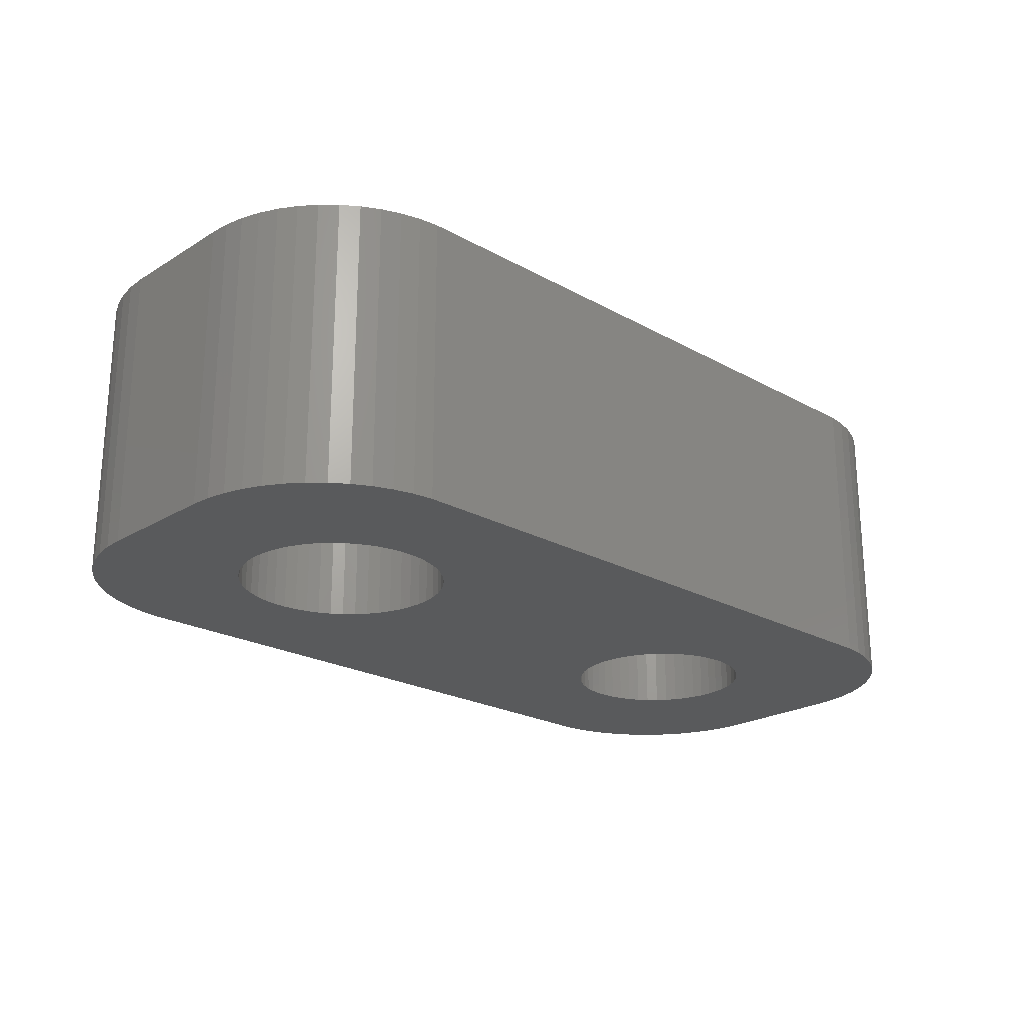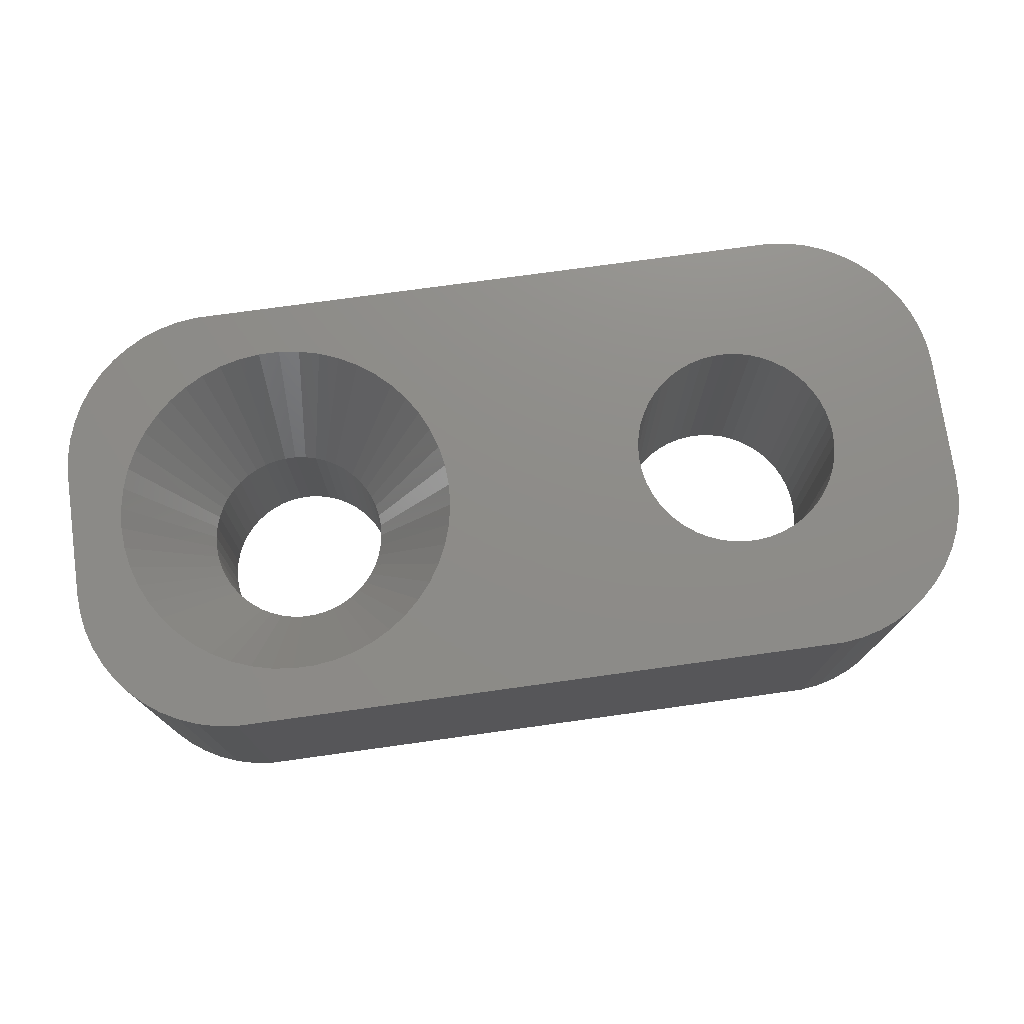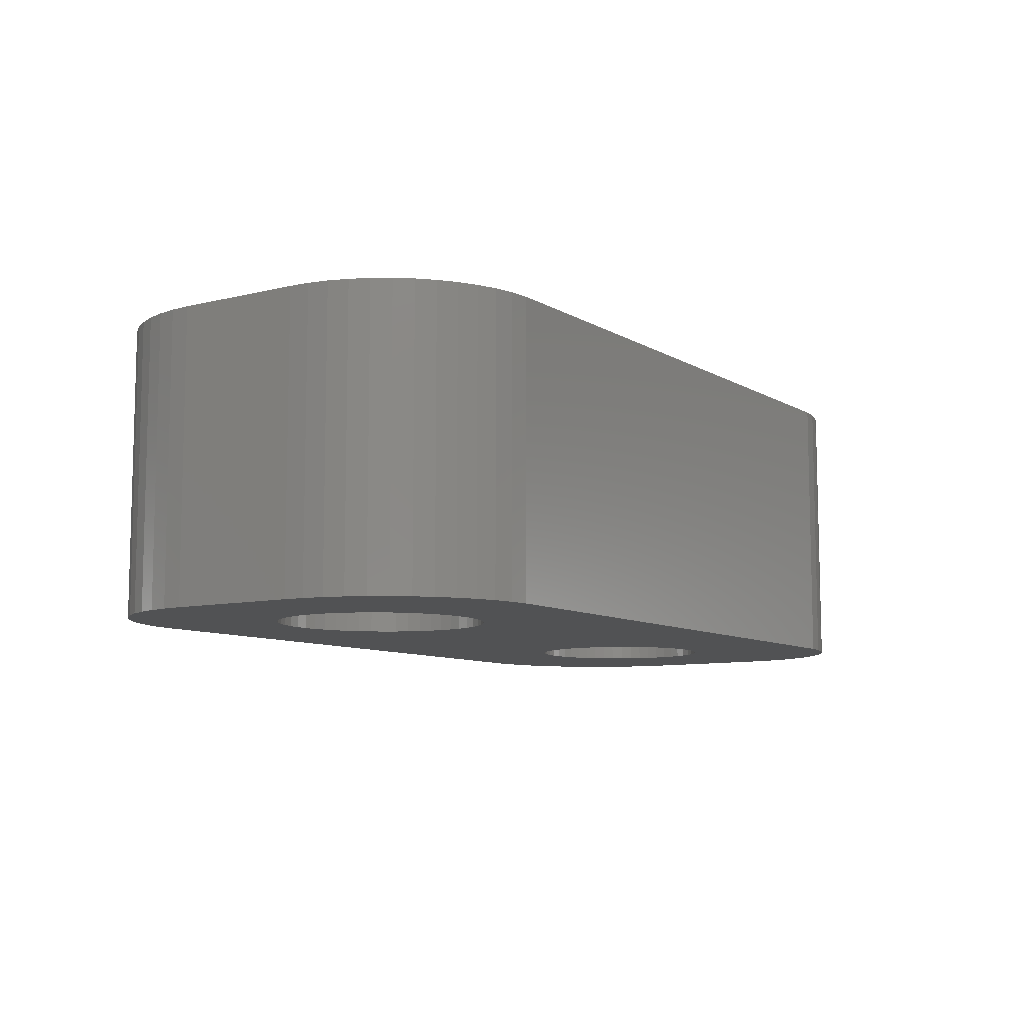
<metadata>
{"format":"stl","ext":"stl","renderer":"f3d","projection":"perspective","resolution":1024,"background":"white","views":[{"elev":-22.5,"azim":-43.7,"up":"+Z"},{"elev":74.8,"azim":172.1,"up":"+Z"},{"elev":-8.8,"azim":-56.5,"up":"+Z"}]}
</metadata>
<code>
# stl→obj: 354 verts, 712 faces
v 20.02 1.988 9
v 22 2 9
v 21.96 2.627 9
v 20.4 0 9
v 22 -2 9
v 21.84 3.243 9
v 20.36 -0.6768 9
v 19.73 2.601 9
v 21.65 3.841 9
v 20.23 -1.343 9
v 19.37 3.174 9
v 21.38 4.409 9
v 20.02 -1.988 9
v 21.05 4.939 9
v 21.96 -2.627 9
v 18.94 3.697 9
v 20.64 5.423 9
v 21.84 -3.243 9
v 19.73 -2.601 9
v 20.36 0.6768 9
v 20.23 1.343 9
v 20.19 5.853 9
v 18.44 4.161 9
v 19.68 6.222 9
v 17.89 4.559 9
v 19.13 6.524 9
v 18.55 6.755 9
v 17.3 4.886 9
v 17.94 6.911 9
v 17.31 6.99 9
v 16.67 5.136 9
v 16.01 5.304 9
v 15.34 5.389 9
v 14.66 5.389 9
v 13.99 5.304 9
v 13.33 5.136 9
v -2.314 6.99 9
v 3.224 0.4073 9
v 9.6 0 9
v 9.643 0.6768 9
v 3.148 0.8082 9
v 9.77 1.343 9
v 3.022 1.196 9
v 9.979 1.988 9
v 2.629 1.91 9
v 10.27 2.601 9
v 2.369 2.225 9
v 10.63 3.174 9
v 2.072 2.504 9
v 11.06 3.697 9
v 1.741 2.744 9
v 11.56 4.161 9
v 12.11 4.559 9
v 12.7 4.886 9
v 3.25 0 9
v 2.848 1.566 9
v 1.384 2.941 9
v 1.004 3.091 9
v 0.609 3.192 9
v 0.2041 3.244 9
v -0.2041 3.244 9
v -0.609 3.192 9
v -1.004 3.091 9
v -1.384 2.941 9
v -2.937 6.911 9
v -1.741 2.744 9
v -3.545 6.755 9
v -4.129 6.524 9
v -2.072 2.504 9
v -4.679 6.222 9
v -5.187 5.853 9
v -2.369 2.225 9
v -5.645 5.423 9
v -6.045 4.939 9
v -2.629 1.91 9
v 21.65 -3.841 9
v 19.37 -3.174 9
v 21.38 -4.409 9
v 21.05 -4.939 9
v 18.94 -3.697 9
v 20.64 -5.423 9
v 20.19 -5.853 9
v 18.44 -4.161 9
v 19.68 -6.222 9
v 17.89 -4.559 9
v 19.13 -6.524 9
v 18.55 -6.755 9
v 17.3 -4.886 9
v 17.94 -6.911 9
v 17.31 -6.99 9
v 16.67 -5.136 9
v 16.01 -5.304 9
v 15.34 -5.389 9
v 14.66 -5.389 9
v 13.99 -5.304 9
v 13.33 -5.136 9
v -2.314 -6.99 9
v 12.7 -4.886 9
v 3.224 -0.4073 9
v 9.643 -0.6768 9
v 3.148 -0.8082 9
v 9.77 -1.343 9
v 3.022 -1.196 9
v 9.979 -1.988 9
v 2.848 -1.566 9
v 2.629 -1.91 9
v 10.27 -2.601 9
v 2.369 -2.225 9
v 10.63 -3.174 9
v 2.072 -2.504 9
v 11.06 -3.697 9
v 1.741 -2.744 9
v 11.56 -4.161 9
v 1.384 -2.941 9
v 12.11 -4.559 9
v 1.004 -3.091 9
v 0.609 -3.192 9
v 0.2041 -3.244 9
v -0.2041 -3.244 9
v -0.609 -3.192 9
v -1.004 -3.091 9
v -1.384 -2.941 9
v -2.937 -6.911 9
v -1.741 -2.744 9
v -4.129 -6.524 9
v -2.072 -2.504 9
v -5.187 -5.853 9
v -2.369 -2.225 9
v -6.045 -4.939 9
v -2.629 -1.91 9
v -6.649 -3.841 9
v -2.848 -1.566 9
v -6.961 -2.627 9
v -3.022 -1.196 9
v -7 -2 9
v -3.148 -0.8082 9
v -3.224 -0.4073 9
v -3.25 0 9
v -3.545 -6.755 9
v -6.382 4.409 9
v -6.649 3.841 9
v -7 2 9
v -2.848 1.566 9
v -6.843 3.243 9
v -6.961 2.627 9
v -4.679 -6.222 9
v -3.022 1.196 9
v -5.645 -5.423 9
v -3.148 0.8082 9
v -3.224 0.4073 9
v -6.382 -4.409 9
v -6.843 -3.243 9
v 17.67 -1.058 0
v 22 -2 0
v 21.96 -2.627 0
v 17.88 0 0
v 22 2 0
v 17.52 -1.385 0
v 21.84 -3.243 0
v 17.85 0.3603 0
v 21.65 -3.841 0
v 17.78 0.715 0
v 17.33 -1.69 0
v 21.38 -4.409 0
v 17.67 1.058 0
v 21.05 -4.939 0
v 21.96 2.627 0
v 17.1 -1.968 0
v 20.64 -5.423 0
v 17.52 1.385 0
v 20.19 -5.853 0
v 21.84 3.243 0
v 16.83 -2.215 0
v 19.68 -6.222 0
v 21.65 3.841 0
v 19.13 -6.524 0
v 17.33 1.69 0
v 16.54 -2.427 0
v 18.55 -6.755 0
v 21.38 4.409 0
v 17.94 -6.911 0
v 21.05 4.939 0
v 17.1 1.968 0
v 17.85 -0.3603 0
v 17.78 -0.715 0
v 16.22 -2.601 0
v 17.31 -6.99 0
v 15.89 -2.734 0
v 15.54 -2.824 0
v 15.18 -2.869 0
v 14.82 -2.869 0
v 14.46 -2.824 0
v 14.11 -2.734 0
v 13.78 -2.601 0
v 13.46 -2.427 0
v 1.741 -2.744 0
v 2.072 -2.504 0
v 12.15 -0.3603 0
v 3.25 0 0
v 12.12 0 0
v 3.224 -0.4073 0
v 12.22 -0.715 0
v 3.148 -0.8082 0
v 12.33 -1.058 0
v 3.022 -1.196 0
v 12.48 -1.385 0
v 2.848 -1.566 0
v 12.67 -1.69 0
v 2.629 -1.91 0
v 12.9 -1.968 0
v 2.369 -2.225 0
v 13.17 -2.215 0
v -2.314 -6.99 0
v 1.384 -2.941 0
v 1.004 -3.091 0
v 0.609 -3.192 0
v 0.2041 -3.244 0
v -0.2041 -3.244 0
v -0.609 -3.192 0
v -1.004 -3.091 0
v -1.384 -2.941 0
v -2.937 -6.911 0
v -1.741 -2.744 0
v -3.545 -6.755 0
v -4.129 -6.524 0
v -2.072 -2.504 0
v -4.679 -6.222 0
v -5.187 -5.853 0
v -2.369 -2.225 0
v -5.645 -5.423 0
v -6.045 -4.939 0
v -2.629 -1.91 0
v 20.64 5.423 0
v 20.19 5.853 0
v 16.83 2.215 0
v 19.68 6.222 0
v 19.13 6.524 0
v 16.54 2.427 0
v 18.55 6.755 0
v 17.94 6.911 0
v 16.22 2.601 0
v 17.31 6.99 0
v 15.89 2.734 0
v 15.54 2.824 0
v 15.18 2.869 0
v 14.82 2.869 0
v 14.46 2.824 0
v 14.11 2.734 0
v 13.78 2.601 0
v 13.46 2.427 0
v 2.072 2.504 0
v 13.17 2.215 0
v 2.369 2.225 0
v 12.9 1.968 0
v 12.15 0.3603 0
v 3.224 0.4073 0
v 12.22 0.715 0
v 3.148 0.8082 0
v 12.33 1.058 0
v 3.022 1.196 0
v 12.48 1.385 0
v 2.848 1.566 0
v 12.67 1.69 0
v 2.629 1.91 0
v 1.741 2.744 0
v -2.314 6.99 0
v 1.384 2.941 0
v 1.004 3.091 0
v 0.609 3.192 0
v 0.2041 3.244 0
v -0.2041 3.244 0
v -0.609 3.192 0
v -1.004 3.091 0
v -1.384 2.941 0
v -2.937 6.911 0
v -1.741 2.744 0
v -4.129 6.524 0
v -2.072 2.504 0
v -5.187 5.853 0
v -2.369 2.225 0
v -6.045 4.939 0
v -2.629 1.91 0
v -6.649 3.841 0
v -2.848 1.566 0
v -6.961 2.627 0
v -3.022 1.196 0
v -7 2 0
v -3.148 0.8082 0
v -3.224 0.4073 0
v -3.25 0 0
v -3.545 6.755 0
v -6.382 -4.409 0
v -6.649 -3.841 0
v -7 -2 0
v -2.848 -1.566 0
v -6.843 -3.243 0
v -6.961 -2.627 0
v -4.679 6.222 0
v -3.022 -1.196 0
v -5.645 5.423 0
v -3.148 -0.8082 0
v -3.224 -0.4073 0
v -6.382 4.409 0
v -6.843 3.243 0
v 17.67 -1.058 5.1
v 17.52 -1.385 5.1
v 17.88 0 5.1
v 17.85 0.3603 5.1
v 12.48 -1.385 5.1
v 16.22 -2.601 5.1
v 17.78 -0.715 5.1
v 17.1 -1.968 5.1
v 15.54 -2.824 5.1
v 15.18 -2.869 5.1
v 12.22 -0.715 5.1
v 12.15 -0.3603 5.1
v 17.33 -1.69 5.1
v 13.46 -2.427 5.1
v 13.17 -2.215 5.1
v 13.78 -2.601 5.1
v 14.11 2.734 5.1
v 14.46 2.824 5.1
v 12.48 1.385 5.1
v 12.67 1.69 5.1
v 17.78 0.715 5.1
v 16.83 2.215 5.1
v 16.54 2.427 5.1
v 17.85 -0.3603 5.1
v 16.54 -2.427 5.1
v 16.83 -2.215 5.1
v 12.67 -1.69 5.1
v 12.9 -1.968 5.1
v 14.82 -2.869 5.1
v 14.46 -2.824 5.1
v 14.11 -2.734 5.1
v 13.17 2.215 5.1
v 13.46 2.427 5.1
v 12.12 0 5.1
v 12.22 0.715 5.1
v 12.15 0.3603 5.1
v 17.67 1.058 5.1
v 17.52 1.385 5.1
v 17.33 1.69 5.1
v 17.1 1.968 5.1
v 16.22 2.601 5.1
v 15.89 2.734 5.1
v 15.54 2.824 5.1
v 14.82 2.869 5.1
v 15.18 2.869 5.1
v 15.89 -2.734 5.1
v 12.33 -1.058 5.1
v 13.78 2.601 5.1
v 12.9 1.968 5.1
v 12.33 1.058 5.1
f 1 2 3
f 2 4 5
f 1 3 6
f 7 5 4
f 8 6 9
f 10 5 7
f 11 9 12
f 13 5 10
f 11 12 14
f 5 13 15
f 16 14 17
f 15 13 18
f 19 18 13
f 2 20 4
f 2 21 20
f 16 17 22
f 2 1 21
f 6 8 1
f 23 22 24
f 9 11 8
f 25 24 26
f 14 16 11
f 25 26 27
f 22 23 16
f 28 27 29
f 24 25 23
f 28 29 30
f 27 28 25
f 30 31 28
f 30 32 31
f 30 33 32
f 30 34 33
f 30 35 34
f 30 36 35
f 37 36 30
f 38 39 40
f 41 40 42
f 43 42 44
f 45 44 46
f 47 46 48
f 49 48 50
f 51 50 52
f 37 52 53
f 37 53 54
f 39 38 55
f 40 41 38
f 36 37 54
f 42 43 41
f 44 56 43
f 44 45 56
f 46 47 45
f 48 49 47
f 50 51 49
f 52 37 57
f 52 57 51
f 57 37 58
f 58 37 59
f 59 37 60
f 60 37 61
f 61 37 62
f 37 63 62
f 37 64 63
f 65 64 37
f 64 65 66
f 67 66 65
f 68 66 67
f 66 68 69
f 70 69 68
f 71 69 70
f 69 71 72
f 73 72 71
f 74 72 73
f 72 74 75
f 18 19 76
f 77 76 19
f 76 77 78
f 78 77 79
f 80 79 77
f 79 80 81
f 81 80 82
f 83 82 80
f 82 83 84
f 85 84 83
f 84 85 86
f 86 85 87
f 88 87 85
f 87 88 89
f 89 88 90
f 91 90 88
f 92 90 91
f 93 90 92
f 94 90 93
f 95 90 94
f 96 90 95
f 97 96 98
f 99 39 55
f 39 99 100
f 101 100 99
f 100 101 102
f 103 102 101
f 102 103 104
f 105 104 103
f 106 104 105
f 104 106 107
f 108 107 106
f 107 108 109
f 110 109 108
f 109 110 111
f 112 111 110
f 111 112 113
f 114 113 112
f 97 113 114
f 115 97 98
f 113 97 115
f 97 114 116
f 97 116 117
f 97 117 118
f 97 118 119
f 97 119 120
f 96 97 90
f 121 97 120
f 122 97 121
f 123 122 124
f 125 124 126
f 127 126 128
f 129 128 130
f 131 130 132
f 122 123 97
f 133 132 134
f 135 134 136
f 135 136 137
f 135 137 138
f 124 139 123
f 140 75 74
f 141 75 140
f 135 138 142
f 75 141 143
f 134 135 133
f 144 143 141
f 124 125 139
f 145 143 144
f 126 146 125
f 143 145 147
f 126 127 146
f 142 147 145
f 128 148 127
f 147 142 149
f 128 129 148
f 149 142 150
f 130 151 129
f 150 142 138
f 130 131 151
f 132 152 131
f 132 133 152
f 153 154 155
f 154 156 157
f 158 155 159
f 160 157 156
f 158 159 161
f 162 157 160
f 163 161 164
f 165 157 162
f 163 164 166
f 157 165 167
f 168 166 169
f 170 167 165
f 168 169 171
f 167 170 172
f 173 171 174
f 172 170 175
f 173 174 176
f 177 175 170
f 178 176 179
f 175 177 180
f 178 179 181
f 180 177 182
f 183 182 177
f 154 184 156
f 154 185 184
f 154 153 185
f 155 158 153
f 161 163 158
f 186 181 187
f 166 168 163
f 171 173 168
f 176 178 173
f 181 186 178
f 187 188 186
f 187 189 188
f 187 190 189
f 187 191 190
f 187 192 191
f 187 193 192
f 187 194 193
f 187 195 194
f 196 195 187
f 197 195 196
f 198 199 200
f 201 198 202
f 203 202 204
f 205 204 206
f 207 206 208
f 209 208 210
f 211 212 197
f 198 201 199
f 202 203 201
f 204 205 203
f 206 207 205
f 208 209 207
f 210 211 209
f 212 211 210
f 195 197 212
f 213 196 187
f 196 213 214
f 214 213 215
f 215 213 216
f 216 213 217
f 217 213 218
f 218 213 219
f 213 220 219
f 213 221 220
f 222 221 213
f 221 222 223
f 224 223 222
f 225 223 224
f 223 225 226
f 227 226 225
f 228 226 227
f 226 228 229
f 230 229 228
f 231 229 230
f 229 231 232
f 182 183 233
f 233 183 234
f 235 234 183
f 234 235 236
f 236 235 237
f 238 237 235
f 237 238 239
f 239 238 240
f 241 240 238
f 240 241 242
f 243 242 241
f 244 242 243
f 245 242 244
f 246 242 245
f 247 242 246
f 248 242 247
f 249 242 248
f 250 242 249
f 251 250 252
f 253 252 254
f 199 255 200
f 256 255 199
f 255 256 257
f 258 257 256
f 257 258 259
f 260 259 258
f 259 260 261
f 262 261 260
f 261 262 263
f 264 263 262
f 263 264 254
f 253 254 264
f 252 253 251
f 250 251 265
f 250 265 242
f 266 265 267
f 266 267 268
f 266 268 269
f 266 269 270
f 266 270 271
f 266 271 272
f 265 266 242
f 273 266 272
f 274 266 273
f 275 274 276
f 277 276 278
f 279 278 280
f 281 280 282
f 283 282 284
f 274 275 266
f 285 284 286
f 287 286 288
f 287 288 289
f 287 289 290
f 276 291 275
f 292 232 231
f 293 232 292
f 287 290 294
f 232 293 295
f 286 287 285
f 296 295 293
f 276 277 291
f 297 295 296
f 278 298 277
f 295 297 299
f 278 279 298
f 294 299 297
f 280 300 279
f 299 294 301
f 280 281 300
f 301 294 302
f 282 303 281
f 302 294 290
f 282 283 303
f 284 304 283
f 284 285 304
f 294 142 287
f 142 294 135
f 297 135 294
f 135 297 133
f 287 145 285
f 145 287 142
f 174 82 84
f 82 174 171
f 242 37 30
f 37 242 266
f 222 97 123
f 97 222 213
f 76 159 18
f 159 76 161
f 240 30 29
f 30 240 242
f 277 70 68
f 70 277 298
f 275 67 65
f 67 275 291
f 281 73 300
f 73 281 74
f 224 123 139
f 123 224 222
f 213 90 97
f 90 213 187
f 239 29 27
f 29 239 240
f 14 233 17
f 233 14 182
f 233 22 17
f 22 233 234
f 5 157 2
f 157 5 154
f 266 65 37
f 65 266 275
f 291 68 67
f 68 291 277
f 304 141 283
f 141 304 144
f 293 152 296
f 152 293 131
f 230 129 231
f 129 230 148
f 292 131 293
f 131 292 151
f 225 139 125
f 139 225 224
f 187 89 90
f 89 187 181
f 78 161 76
f 161 78 164
f 171 81 82
f 81 171 169
f 79 164 78
f 164 79 166
f 176 84 86
f 84 176 174
f 181 87 89
f 87 181 179
f 237 27 26
f 27 237 239
f 6 175 9
f 175 6 172
f 18 155 15
f 155 18 159
f 279 73 71
f 73 279 300
f 298 71 70
f 71 298 279
f 303 74 281
f 74 303 140
f 285 144 304
f 144 285 145
f 296 133 297
f 133 296 152
f 231 151 292
f 151 231 129
f 227 125 146
f 125 227 225
f 228 146 127
f 146 228 227
f 230 127 148
f 127 230 228
f 81 166 79
f 166 81 169
f 179 86 87
f 86 179 176
f 234 24 22
f 24 234 236
f 236 26 24
f 26 236 237
f 3 172 6
f 172 3 167
f 2 167 3
f 167 2 157
f 12 182 14
f 182 12 180
f 9 180 12
f 180 9 175
f 15 154 5
f 154 15 155
f 283 140 303
f 140 283 141
f 13 305 306
f 4 20 307
f 307 20 308
f 107 309 104
f 91 88 310
f 7 4 307
f 10 7 311
f 80 77 312
f 19 13 306
f 93 313 314
f 315 316 100
f 13 10 311
f 13 311 305
f 77 19 306
f 77 317 312
f 88 85 310
f 318 319 113
f 109 309 107
f 96 320 98
f 321 322 36
f 323 324 48
f 308 20 325
f 326 23 327
f 7 328 311
f 77 306 317
f 92 91 313
f 92 313 93
f 85 329 310
f 80 312 330
f 104 315 102
f 102 315 100
f 331 309 109
f 332 331 109
f 314 94 93
f 94 314 333
f 334 335 96
f 336 337 52
f 316 338 100
f 16 23 326
f 20 21 325
f 7 307 328
f 85 83 329
f 83 80 330
f 83 330 329
f 113 319 111
f 94 334 95
f 115 318 113
f 320 318 115
f 98 320 115
f 322 34 35
f 322 35 36
f 323 46 44
f 323 48 46
f 339 44 42
f 338 340 40
f 21 1 325
f 341 1 342
f 343 11 344
f 25 28 345
f 23 25 327
f 346 31 347
f 348 34 322
f 348 33 34
f 33 348 349
f 91 310 350
f 91 350 313
f 309 351 104
f 351 315 104
f 319 332 111
f 111 332 109
f 94 333 334
f 95 334 96
f 335 320 96
f 352 54 53
f 352 36 54
f 337 352 53
f 337 53 52
f 353 336 50
f 336 52 50
f 354 323 44
f 100 338 39
f 338 40 39
f 339 42 40
f 340 339 40
f 325 1 341
f 1 8 342
f 344 16 326
f 11 16 344
f 8 11 342
f 342 11 343
f 327 25 345
f 31 32 347
f 347 32 33
f 347 33 349
f 352 321 36
f 324 353 48
f 353 50 48
f 339 354 44
f 345 31 346
f 28 31 345
f 156 308 160
f 308 156 307
f 338 255 340
f 255 338 200
f 246 349 348
f 349 246 245
f 235 344 326
f 344 235 183
f 254 336 353
f 336 254 252
f 249 321 352
f 321 249 248
f 165 342 170
f 342 165 341
f 160 325 162
f 325 160 308
f 243 345 346
f 345 243 241
f 244 346 347
f 346 244 243
f 238 326 327
f 326 238 235
f 354 261 323
f 261 354 259
f 323 263 324
f 263 323 261
f 339 259 354
f 259 339 257
f 252 337 336
f 337 252 250
f 247 348 322
f 348 247 246
f 184 307 156
f 307 184 328
f 192 335 334
f 335 192 193
f 309 204 351
f 204 309 206
f 189 314 313
f 314 189 190
f 162 341 165
f 341 162 325
f 177 344 183
f 344 177 343
f 170 343 177
f 343 170 342
f 245 347 349
f 347 245 244
f 241 327 345
f 327 241 238
f 324 254 353
f 254 324 263
f 340 257 339
f 257 340 255
f 250 352 337
f 352 250 249
f 248 322 321
f 322 248 247
f 153 311 185
f 311 153 305
f 185 328 184
f 328 185 311
f 351 202 315
f 202 351 204
f 186 350 310
f 350 186 188
f 188 313 350
f 313 188 189
f 178 310 329
f 310 178 186
f 168 330 312
f 330 168 173
f 158 305 153
f 305 158 306
f 168 317 163
f 317 168 312
f 193 320 335
f 320 193 194
f 212 332 319
f 332 212 210
f 316 200 338
f 200 316 198
f 315 198 316
f 198 315 202
f 173 329 330
f 329 173 178
f 163 306 158
f 306 163 317
f 190 333 314
f 333 190 191
f 195 319 318
f 319 195 212
f 194 318 320
f 318 194 195
f 332 208 331
f 208 332 210
f 331 206 309
f 206 331 208
f 191 334 333
f 334 191 192
f 199 38 256
f 38 199 55
f 138 289 150
f 289 138 290
f 271 60 61
f 60 271 270
f 217 119 118
f 119 217 218
f 251 47 49
f 47 251 253
f 280 69 72
f 69 280 278
f 274 63 64
f 63 274 273
f 260 56 262
f 56 260 43
f 262 45 264
f 45 262 56
f 268 57 58
f 57 268 267
f 269 58 59
f 58 269 268
f 265 49 51
f 49 265 251
f 147 284 143
f 284 147 286
f 75 280 72
f 280 75 282
f 149 286 147
f 286 149 288
f 276 64 66
f 64 276 274
f 272 61 62
f 61 272 271
f 216 118 117
f 118 216 217
f 258 43 260
f 43 258 41
f 256 41 258
f 41 256 38
f 264 47 253
f 47 264 45
f 270 59 60
f 59 270 269
f 267 51 57
f 51 267 265
f 143 282 75
f 282 143 284
f 150 288 149
f 288 150 289
f 278 66 69
f 66 278 276
f 273 62 63
f 62 273 272
f 201 55 199
f 55 201 99
f 205 101 203
f 101 205 103
f 203 99 201
f 99 203 101
f 132 299 134
f 299 132 295
f 197 112 110
f 112 197 196
f 134 301 136
f 301 134 299
f 211 110 108
f 110 211 197
f 215 117 116
f 117 215 216
f 196 114 112
f 114 196 214
f 207 103 205
f 103 207 105
f 209 105 207
f 105 209 106
f 219 121 120
f 121 219 220
f 128 232 130
f 232 128 229
f 226 128 126
f 128 226 229
f 136 302 137
f 302 136 301
f 137 290 138
f 290 137 302
f 211 106 209
f 106 211 108
f 223 126 124
f 126 223 226
f 221 124 122
f 124 221 223
f 218 120 119
f 120 218 219
f 130 295 132
f 295 130 232
f 214 116 114
f 116 214 215
f 220 122 121
f 122 220 221

</code>
